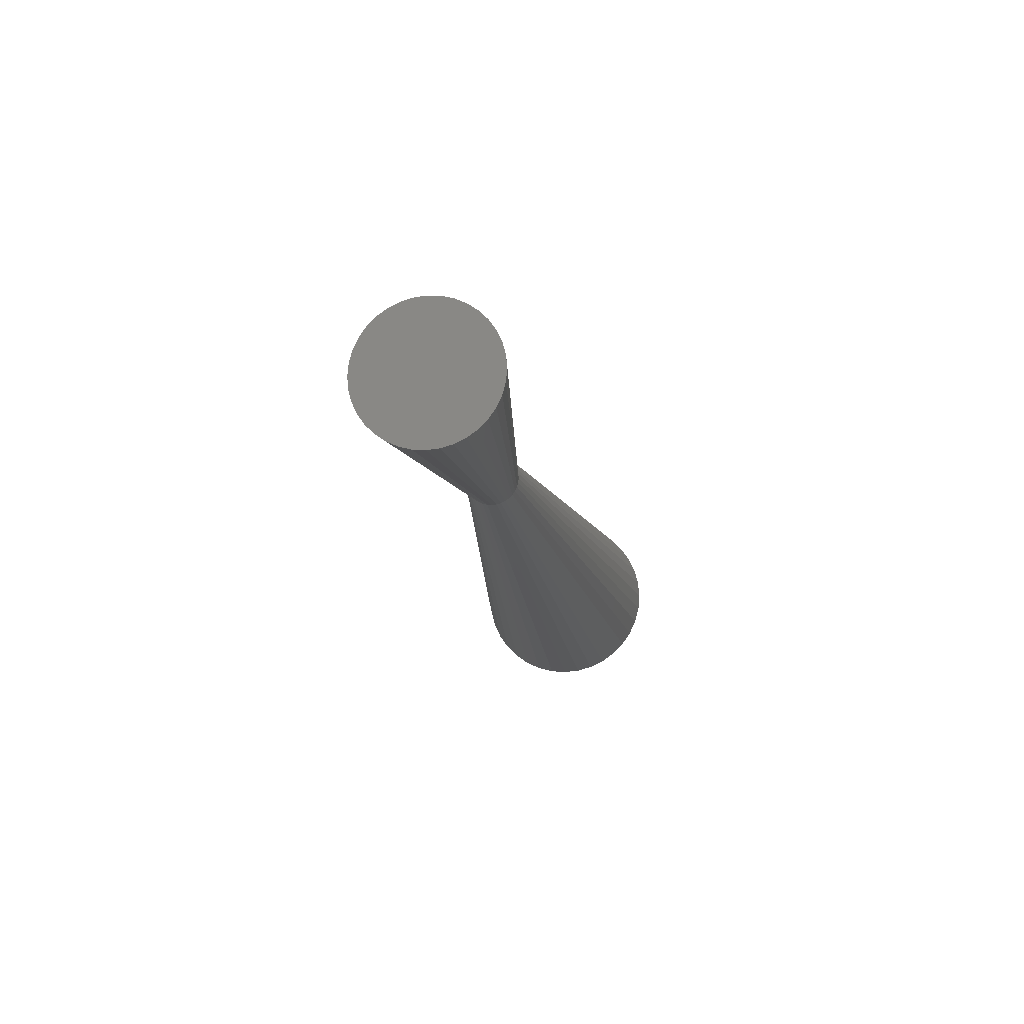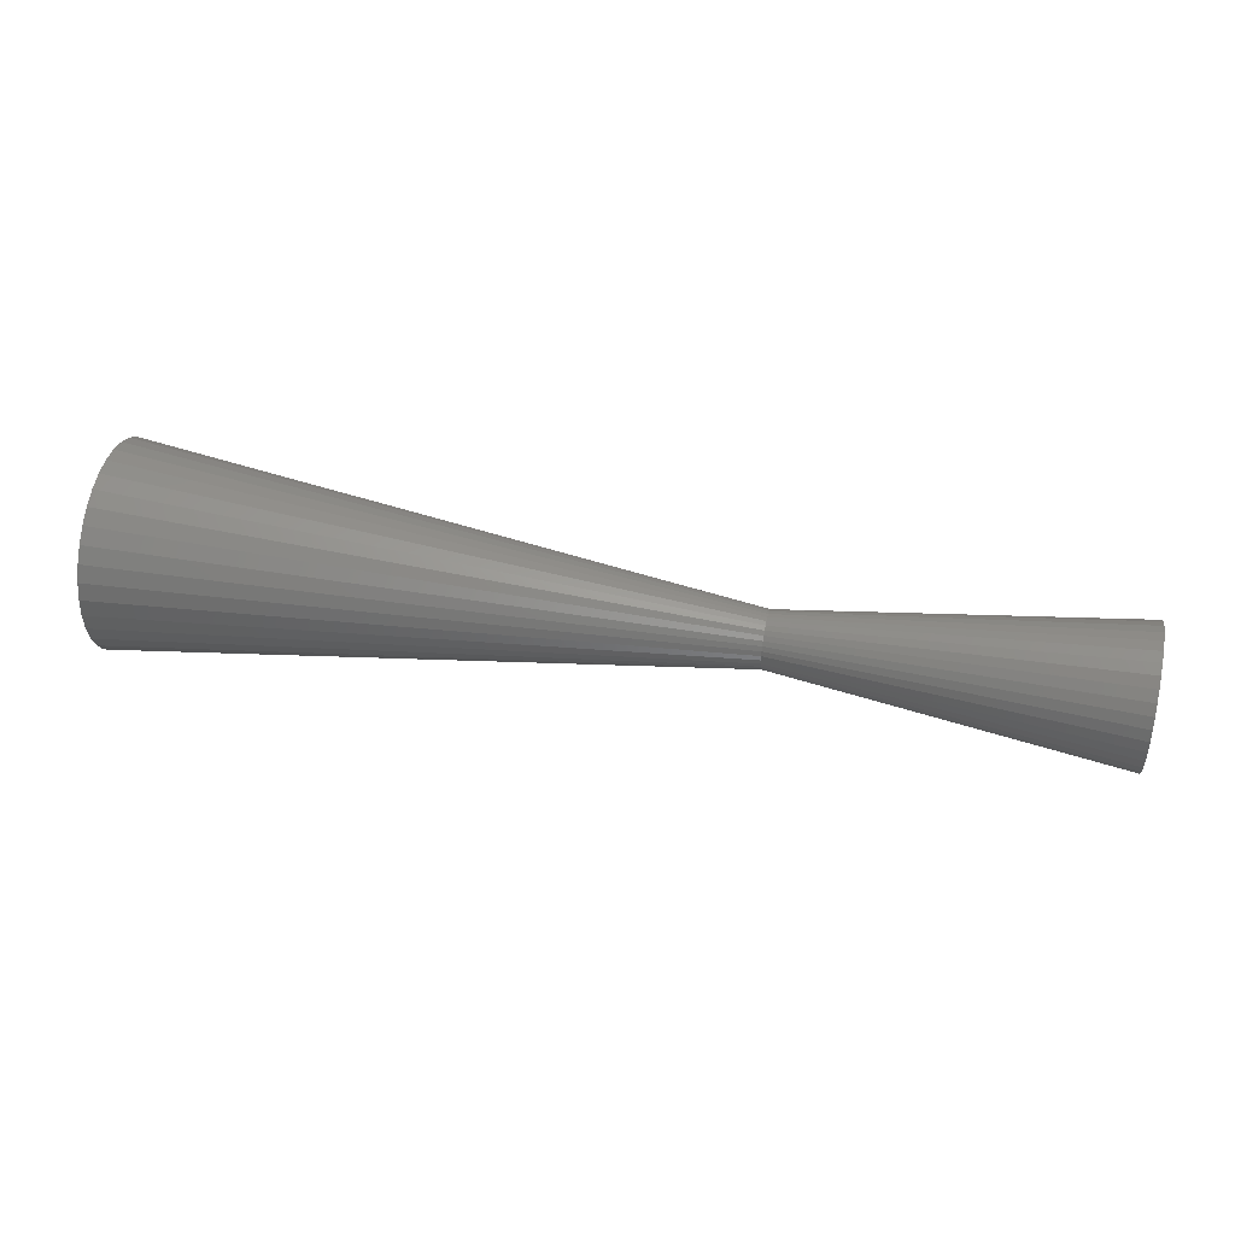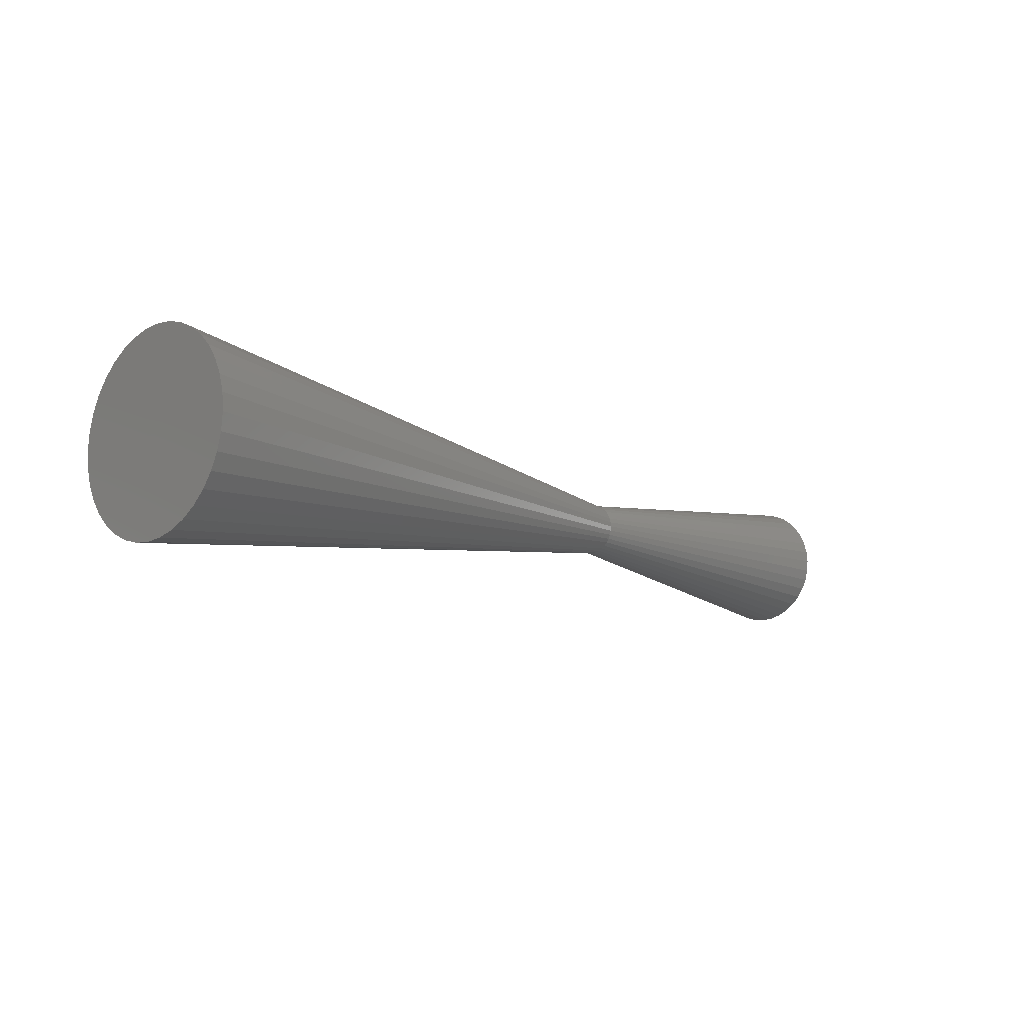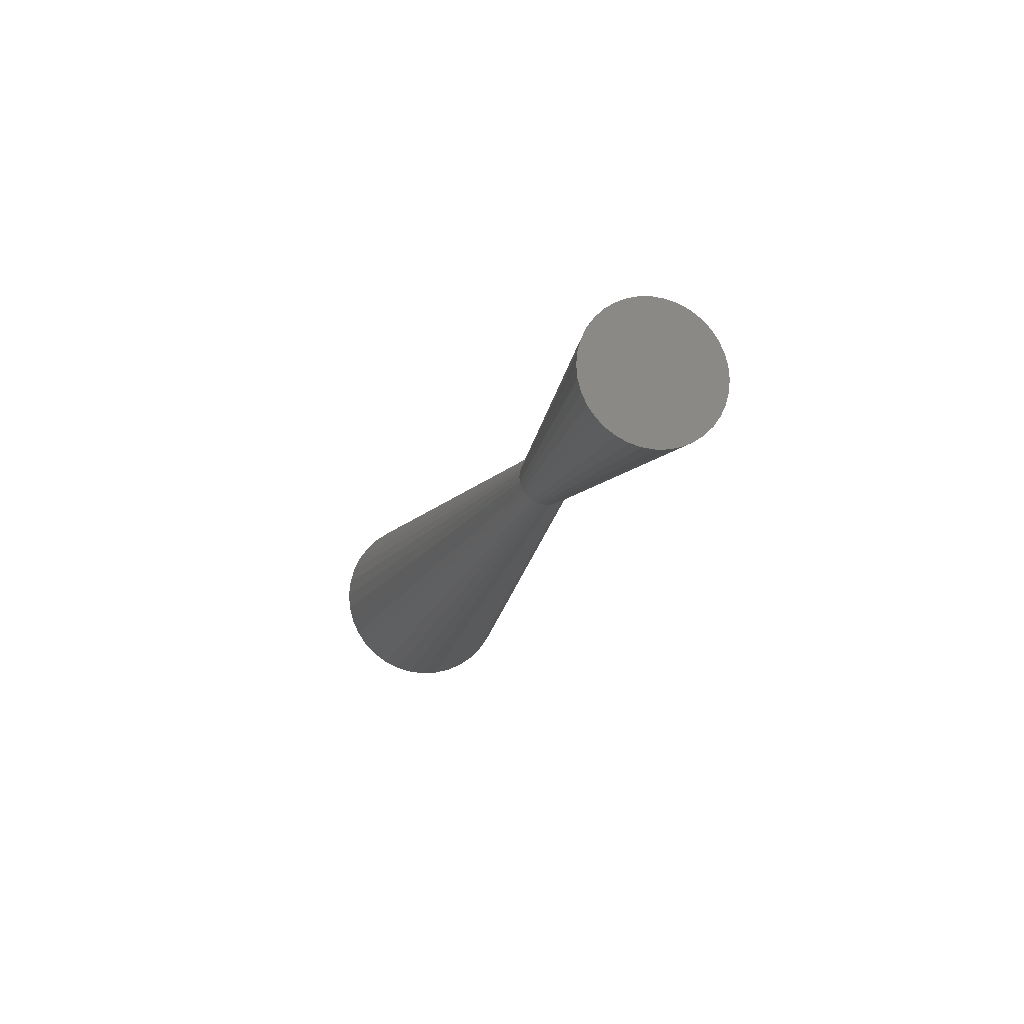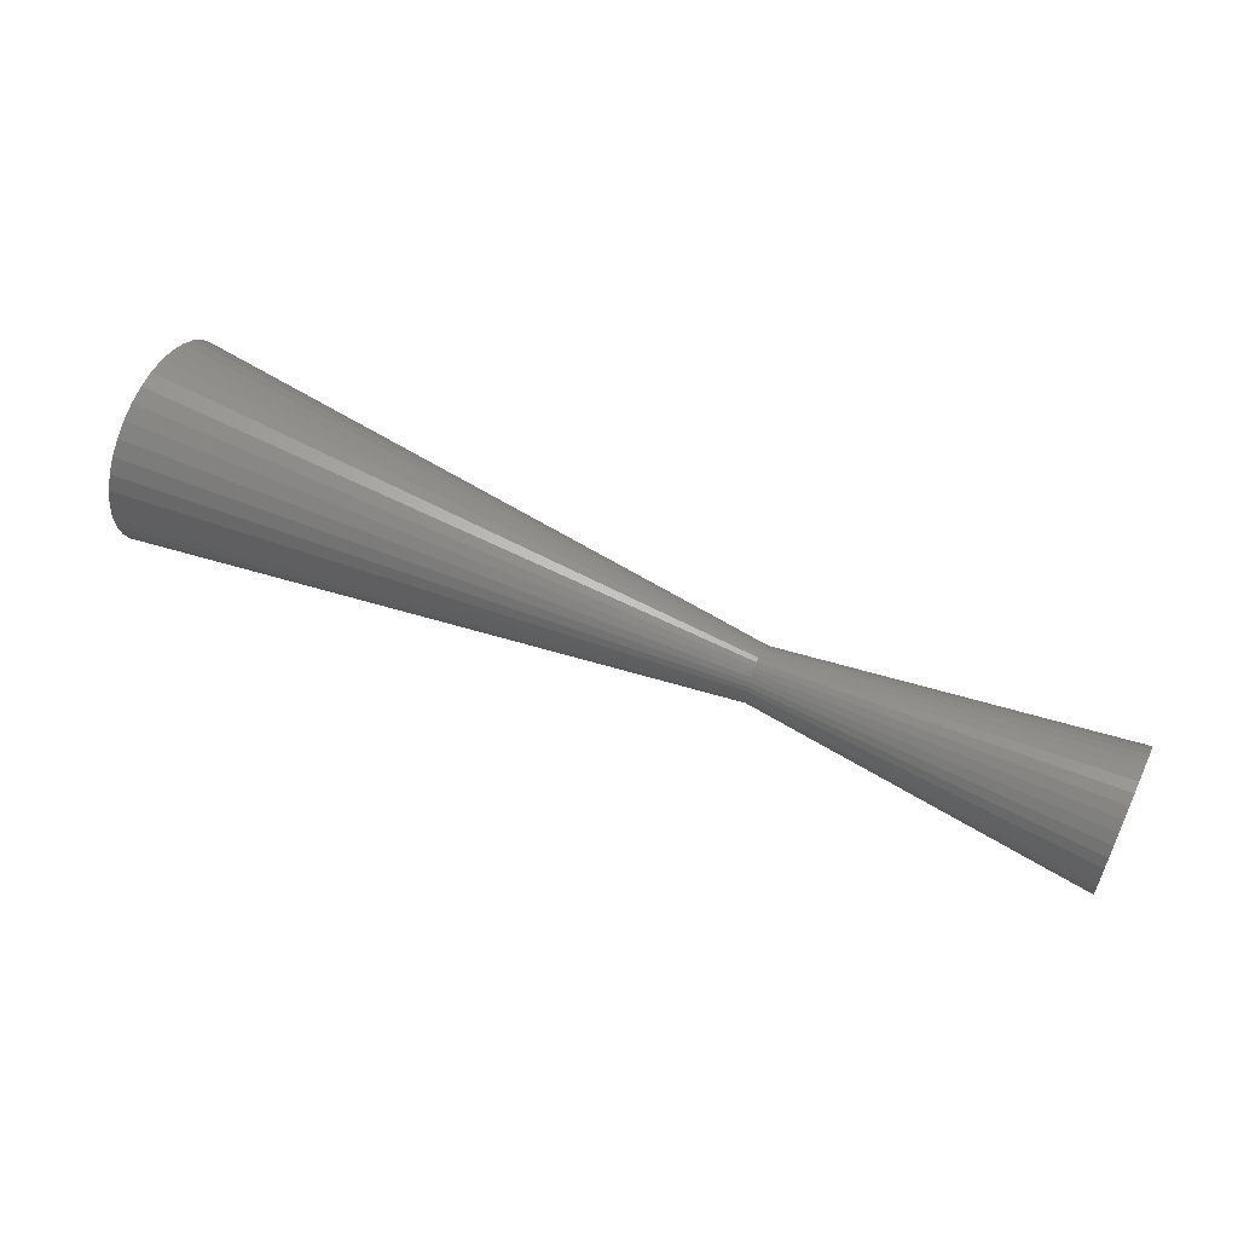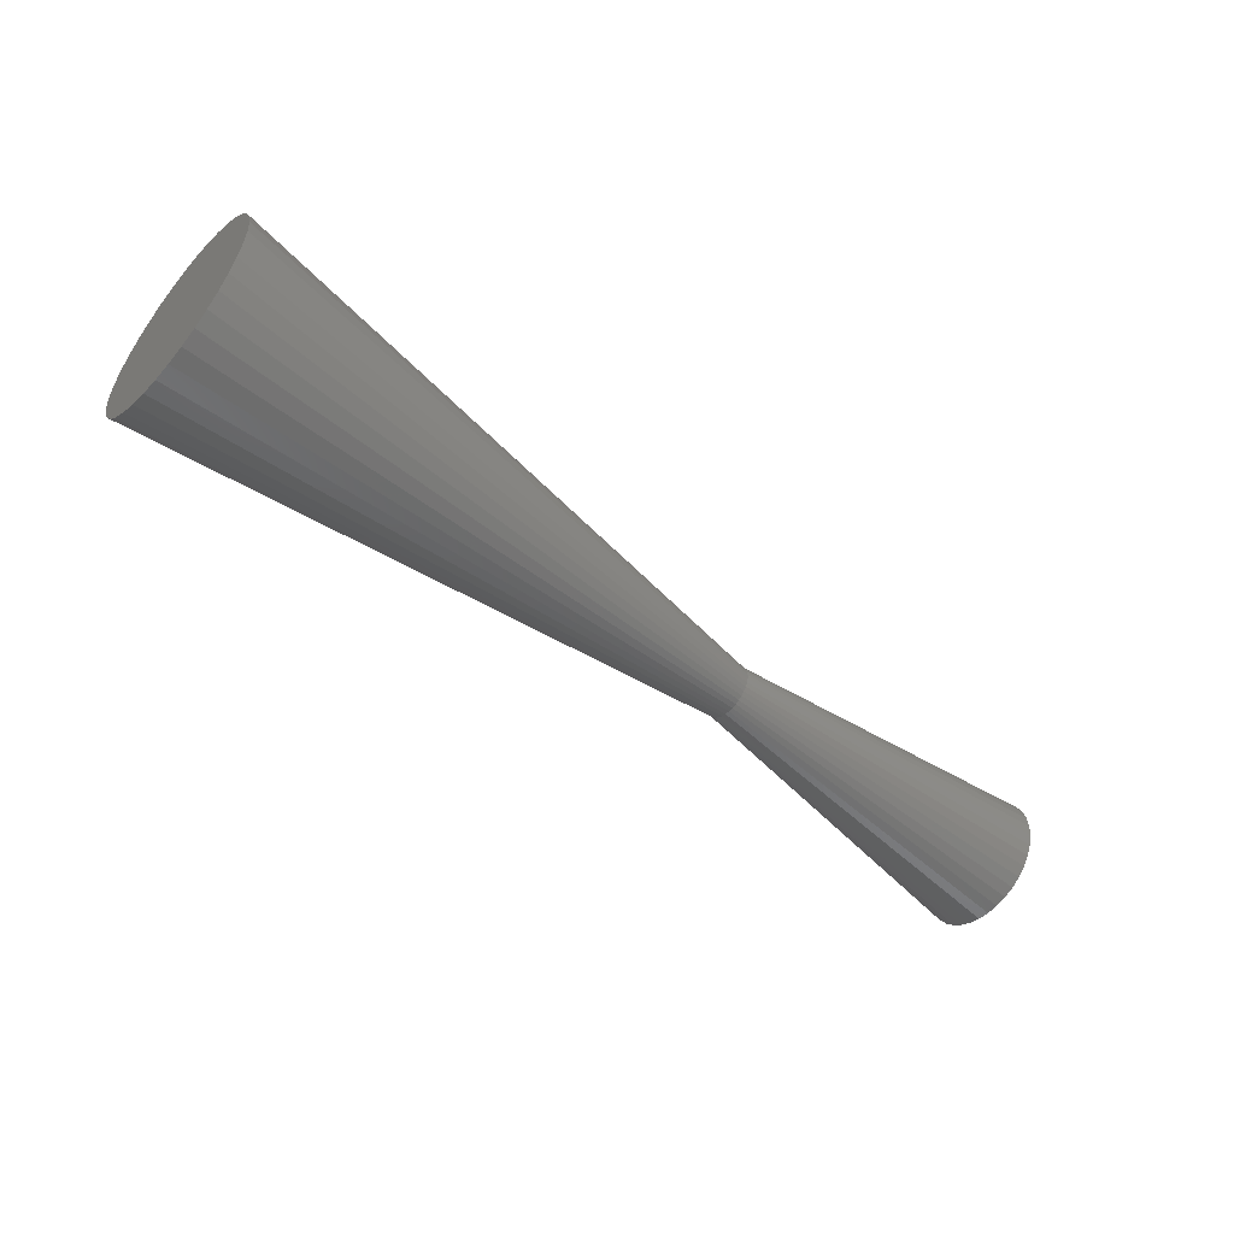
<metadata>
{"format":"stl","ext":"stl","renderer":"f3d","projection":"perspective","resolution":1024,"background":"white","views":[{"elev":-14.3,"azim":-81.4,"up":"+Y"},{"elev":43.4,"azim":-167.7,"up":"+Y"},{"elev":-12.0,"azim":132.8,"up":"+Y"},{"elev":-14.7,"azim":-104.5,"up":"+Y"},{"elev":56.6,"azim":-154.5,"up":"+Z"},{"elev":-52.5,"azim":139.2,"up":"+Z"}]}
</metadata>
<code>
# stl→obj: 182 verts, 360 faces
v 0.004996 0.0003944 7.014e-05
v 0.009498 0.0009264 0.0001645
v 0.004996 0.0004005 0
v 0.009498 0.0009408 0
v 0.004996 0.0003944 -7.014e-05
v 0.009498 0.0009264 -0.0001645
v 0.004996 0.0003762 -0.0001381
v 0.009498 0.0008836 -0.000324
v 0.004996 0.0003464 -0.0002019
v 0.009498 0.0008139 -0.0004736
v 0.004996 0.000306 -0.0002596
v 0.009498 0.0007192 -0.0006089
v 0.004996 0.0002562 -0.0003094
v 0.009498 0.0006024 -0.0007256
v 0.004996 0.0001986 -0.0003498
v 0.009498 0.0004672 -0.0008203
v 0.004996 0.0001348 -0.0003795
v 0.009497 0.0003175 -0.0008901
v 0.004996 6.675e-05 -0.0003978
v 0.009497 0.000158 -0.0009328
v 0.004995 -3.386e-06 -0.0004039
v 0.009497 -6.438e-06 -0.0009472
v 0.004995 -7.352e-05 -0.0003978
v 0.009497 -0.0001709 -0.0009328
v 0.004995 -0.0001415 -0.0003795
v 0.009497 -0.0003304 -0.0008901
v 0.004995 -0.0002053 -0.0003498
v 0.009497 -0.00048 -0.0008203
v 0.004995 -0.000263 -0.0003094
v 0.009497 -0.0006153 -0.0007256
v 0.004995 -0.0003128 -0.0002596
v 0.009497 -0.000732 -0.0006089
v 0.004995 -0.0003532 -0.0002019
v 0.009497 -0.0008267 -0.0004736
v 0.004995 -0.0003829 -0.0001381
v 0.009497 -0.0008965 -0.000324
v 0.004995 -0.0004011 -7.014e-05
v 0.009497 -0.0009393 -0.0001645
v 0.004995 -0.0004073 4.946e-20
v 0.009497 -0.0009536 1.16e-19
v 0.004995 -0.0004011 7.014e-05
v 0.009497 -0.0009393 0.0001645
v 0.004995 -0.0003829 0.0001381
v 0.009497 -0.0008965 0.000324
v 0.004995 -0.0003532 0.0002019
v 0.009497 -0.0008267 0.0004736
v 0.004995 -0.0003128 0.0002596
v 0.009497 -0.000732 0.0006089
v 0.004995 -0.000263 0.0003094
v 0.009497 -0.0006153 0.0007256
v 0.004995 -0.0002053 0.0003498
v 0.009497 -0.00048 0.0008203
v 0.004995 -0.0001415 0.0003795
v 0.009497 -0.0003304 0.0008901
v 0.004995 -7.352e-05 0.0003978
v 0.009497 -0.0001709 0.0009328
v 0.004995 -3.386e-06 0.0004039
v 0.009497 -6.438e-06 0.0009472
v 0.004996 6.675e-05 0.0003978
v 0.009497 0.000158 0.0009328
v 0.004996 0.0001348 0.0003795
v 0.009497 0.0003175 0.0008901
v 0.004996 0.0001986 0.0003498
v 0.009498 0.0004672 0.0008203
v 0.004996 0.0002562 0.0003094
v 0.009498 0.0006024 0.0007256
v 0.004996 0.000306 0.0002596
v 0.009498 0.0007192 0.0006089
v 0.004996 0.0003464 0.0002019
v 0.009498 0.0008139 0.0004736
v 0.004996 0.0003762 0.0001381
v 0.009498 0.0008836 0.000324
v 0.014 0.001458 -0.0002588
v 0.014 0.001481 0
v 0.014 0.001458 0.0002588
v 0.014 0.001391 0.0005098
v 0.014 0.001281 0.0007453
v 0.014 0.001132 0.0009581
v 0.014 0.0009486 0.001142
v 0.014 0.0007358 0.001291
v 0.014 0.0005003 0.001401
v 0.014 0.0002493 0.001468
v 0.014 -9.489e-06 0.001491
v 0.014 -0.0002683 0.001468
v 0.014 -0.0005193 0.001401
v 0.014 -0.0007547 0.001291
v 0.014 -0.0009676 0.001142
v 0.014 -0.001151 0.0009581
v 0.014 -0.0013 0.0007453
v 0.014 -0.00141 0.0005098
v 0.014 -0.001477 0.0002588
v 0.014 -0.0015 1.825e-19
v 0.014 -0.001477 -0.0002588
v 0.014 -0.00141 -0.0005098
v 0.014 -0.0013 -0.0007453
v 0.014 -0.001151 -0.0009581
v 0.014 -0.0009676 -0.001142
v 0.014 -0.0007547 -0.001291
v 0.014 -0.0005193 -0.001401
v 0.014 -0.0002683 -0.001468
v 0.014 -9.489e-06 -0.001491
v 0.014 0.0002493 -0.001468
v 0.014 0.0005003 -0.001401
v 0.014 0.0007358 -0.001291
v 0.014 0.0009486 -0.001142
v 0.014 0.001132 -0.0009581
v 0.014 0.001281 -0.0007453
v 0.014 0.001391 -0.0005098
v 0.014 -9.49e-06 0
v -1.03e-08 0.0009848 -0.0001736
v -7.171e-19 -5.486e-20 -6.798e-36
v 0 0.001 0
v -9.081e-08 0.000866 -0.0005
v -4.088e-08 0.0009397 -0.000342
v -2.421e-07 0.0006428 -0.000766
v -1.586e-07 0.000766 -0.0006428
v -4.46e-07 0.000342 -0.0009397
v -3.389e-07 0.0005 -0.000866
v -6.778e-07 4.595e-10 -0.001
v -5.601e-07 0.0001736 -0.0009848
v -9.097e-07 -0.000342 -0.0009397
v -7.955e-07 -0.0001736 -0.0009848
v -1.114e-06 -0.0006428 -0.000766
v -1.017e-06 -0.0005 -0.000866
v -1.265e-06 -0.000866 -0.0005
v -1.197e-06 -0.000766 -0.0006428
v -1.345e-06 -0.0009848 -0.0001736
v -1.315e-06 -0.0009397 -0.000342
v -1.345e-06 -0.0009848 0.0001736
v -1.356e-06 -0.001 1.225e-19
v -1.265e-06 -0.000866 0.0005
v -1.315e-06 -0.0009397 0.000342
v -1.114e-06 -0.0006428 0.000766
v -1.197e-06 -0.000766 0.0006428
v -9.097e-07 -0.000342 0.0009397
v -1.017e-06 -0.0005 0.000866
v -6.778e-07 4.595e-10 0.001
v -7.955e-07 -0.0001736 0.0009848
v -4.46e-07 0.000342 0.0009397
v -5.601e-07 0.0001736 0.0009848
v -2.421e-07 0.0006428 0.000766
v -3.389e-07 0.0005 0.000866
v -9.081e-08 0.000866 0.0005
v -1.586e-07 0.000766 0.0006428
v -1.03e-08 0.0009848 0.0001736
v -4.088e-08 0.0009397 0.000342
v 0.002498 0.0006896 0.0001219
v 0.002498 0.0007003 0
v 0.002498 0.0006896 -0.0001219
v 0.002498 0.0006579 -0.0002401
v 0.002498 0.0006062 -0.000351
v 0.002498 0.000536 -0.0004512
v 0.002498 0.0004495 -0.0005377
v 0.002498 0.0003493 -0.0006079
v 0.002498 0.0002384 -0.0006596
v 0.002497 0.0001202 -0.0006913
v 0.002497 -1.693e-06 -0.0007019
v 0.002497 -0.0001236 -0.0006913
v 0.002497 -0.0002418 -0.0006596
v 0.002497 -0.0003527 -0.0006079
v 0.002497 -0.0004529 -0.0005377
v 0.002497 -0.0005394 -0.0004512
v 0.002497 -0.0006096 -0.000351
v 0.002497 -0.0006613 -0.0002401
v 0.002497 -0.000693 -0.0001219
v 0.002497 -0.0007036 8.596e-20
v 0.002497 -0.000693 0.0001219
v 0.002497 -0.0006613 0.0002401
v 0.002497 -0.0006096 0.000351
v 0.002497 -0.0005394 0.0004512
v 0.002497 -0.0004529 0.0005377
v 0.002497 -0.0003527 0.0006079
v 0.002497 -0.0002418 0.0006596
v 0.002497 -0.0001236 0.0006913
v 0.002497 -1.693e-06 0.0007019
v 0.002497 0.0001202 0.0006913
v 0.002498 0.0002384 0.0006596
v 0.002498 0.0003493 0.0006079
v 0.002498 0.0004495 0.0005377
v 0.002498 0.000536 0.0004512
v 0.002498 0.0006062 0.000351
v 0.002498 0.0006579 0.0002401
f 1 2 3
f 3 2 4
f 3 4 5
f 5 4 6
f 5 6 7
f 7 6 8
f 7 8 9
f 9 8 10
f 9 10 11
f 11 10 12
f 11 12 13
f 13 12 14
f 13 14 15
f 15 14 16
f 15 16 17
f 17 16 18
f 17 18 19
f 19 18 20
f 19 20 21
f 21 20 22
f 21 22 23
f 23 22 24
f 23 24 25
f 25 24 26
f 25 26 27
f 27 26 28
f 27 28 29
f 29 28 30
f 29 30 31
f 31 30 32
f 31 32 33
f 33 32 34
f 33 34 35
f 35 34 36
f 35 36 37
f 37 36 38
f 37 38 39
f 39 38 40
f 39 40 41
f 41 40 42
f 41 42 43
f 43 42 44
f 43 44 45
f 45 44 46
f 45 46 47
f 47 46 48
f 47 48 49
f 49 48 50
f 49 50 51
f 51 50 52
f 51 52 53
f 53 52 54
f 53 54 55
f 55 54 56
f 55 56 57
f 57 56 58
f 57 58 59
f 59 58 60
f 59 60 61
f 61 60 62
f 61 62 63
f 63 62 64
f 63 64 65
f 65 64 66
f 65 66 67
f 67 66 68
f 67 68 69
f 69 68 70
f 69 70 71
f 71 70 72
f 71 72 1
f 1 72 2
f 73 6 74
f 74 6 4
f 74 4 75
f 75 4 2
f 75 2 76
f 76 2 72
f 76 72 77
f 77 72 70
f 77 70 78
f 78 70 68
f 78 68 79
f 79 68 66
f 79 66 80
f 80 66 64
f 80 64 81
f 81 64 62
f 81 62 82
f 82 62 60
f 82 60 83
f 83 60 58
f 83 58 84
f 84 58 56
f 84 56 85
f 85 56 54
f 85 54 86
f 86 54 52
f 86 52 87
f 87 52 50
f 87 50 88
f 88 50 48
f 88 48 89
f 89 48 46
f 89 46 90
f 90 46 44
f 90 44 91
f 91 44 42
f 91 42 92
f 92 42 40
f 92 40 93
f 93 40 38
f 93 38 94
f 94 38 36
f 94 36 95
f 95 36 34
f 95 34 96
f 96 34 32
f 96 32 97
f 97 32 30
f 97 30 98
f 98 30 28
f 98 28 99
f 99 28 26
f 99 26 100
f 100 26 24
f 100 24 101
f 101 24 22
f 101 22 102
f 102 22 20
f 102 20 103
f 103 20 18
f 103 18 104
f 104 18 16
f 104 16 105
f 105 16 14
f 105 14 106
f 106 14 12
f 106 12 107
f 107 12 10
f 107 10 108
f 108 10 8
f 108 8 73
f 73 8 6
f 75 109 74
f 77 109 76
f 79 109 78
f 81 109 80
f 83 109 82
f 85 109 84
f 87 109 86
f 89 109 88
f 91 109 90
f 93 109 92
f 95 109 94
f 97 109 96
f 99 109 98
f 101 109 100
f 103 109 102
f 105 109 104
f 107 109 106
f 73 109 108
f 92 109 91
f 80 109 79
f 104 109 103
f 90 109 89
f 88 109 87
f 86 109 85
f 84 109 83
f 82 109 81
f 78 109 77
f 76 109 75
f 74 109 73
f 108 109 107
f 106 109 105
f 102 109 101
f 100 109 99
f 98 109 97
f 96 109 95
f 94 109 93
f 110 111 112
f 113 111 114
f 115 111 116
f 117 111 118
f 119 111 120
f 121 111 122
f 123 111 124
f 125 111 126
f 127 111 128
f 129 111 130
f 131 111 132
f 133 111 134
f 135 111 136
f 137 111 138
f 139 111 140
f 141 111 142
f 143 111 144
f 145 111 146
f 130 111 127
f 118 111 115
f 142 111 139
f 128 111 125
f 126 111 123
f 124 111 121
f 122 111 119
f 120 111 117
f 116 111 113
f 114 111 110
f 112 111 145
f 146 111 143
f 144 111 141
f 140 111 137
f 138 111 135
f 136 111 133
f 134 111 131
f 132 111 129
f 145 147 112
f 112 147 148
f 112 148 110
f 110 148 149
f 110 149 114
f 114 149 150
f 114 150 113
f 113 150 151
f 113 151 116
f 116 151 152
f 116 152 115
f 115 152 153
f 115 153 118
f 118 153 154
f 118 154 117
f 117 154 155
f 117 155 120
f 120 155 156
f 120 156 119
f 119 156 157
f 119 157 122
f 122 157 158
f 122 158 121
f 121 158 159
f 121 159 124
f 124 159 160
f 124 160 123
f 123 160 161
f 123 161 126
f 126 161 162
f 126 162 125
f 125 162 163
f 125 163 128
f 128 163 164
f 128 164 127
f 127 164 165
f 127 165 130
f 130 165 166
f 130 166 129
f 129 166 167
f 129 167 132
f 132 167 168
f 132 168 131
f 131 168 169
f 131 169 134
f 134 169 170
f 134 170 133
f 133 170 171
f 133 171 136
f 136 171 172
f 136 172 135
f 135 172 173
f 135 173 138
f 138 173 174
f 138 174 137
f 137 174 175
f 137 175 140
f 140 175 176
f 140 176 139
f 139 176 177
f 139 177 142
f 142 177 178
f 142 178 141
f 141 178 179
f 141 179 144
f 144 179 180
f 144 180 143
f 143 180 181
f 143 181 146
f 146 181 182
f 146 182 145
f 145 182 147
f 5 149 3
f 3 149 148
f 3 148 1
f 1 148 147
f 1 147 71
f 71 147 182
f 71 182 69
f 69 182 181
f 69 181 67
f 67 181 180
f 67 180 65
f 65 180 179
f 65 179 63
f 63 179 178
f 63 178 61
f 61 178 177
f 61 177 59
f 59 177 176
f 59 176 57
f 57 176 175
f 57 175 55
f 55 175 174
f 55 174 53
f 53 174 173
f 53 173 51
f 51 173 172
f 51 172 49
f 49 172 171
f 49 171 47
f 47 171 170
f 47 170 45
f 45 170 169
f 45 169 43
f 43 169 168
f 43 168 41
f 41 168 167
f 41 167 39
f 39 167 166
f 39 166 37
f 37 166 165
f 37 165 35
f 35 165 164
f 35 164 33
f 33 164 163
f 33 163 31
f 31 163 162
f 31 162 29
f 29 162 161
f 29 161 27
f 27 161 160
f 27 160 25
f 25 160 159
f 25 159 23
f 23 159 158
f 23 158 21
f 21 158 157
f 21 157 19
f 19 157 156
f 19 156 17
f 17 156 155
f 17 155 15
f 15 155 154
f 15 154 13
f 13 154 153
f 13 153 11
f 11 153 152
f 11 152 9
f 9 152 151
f 9 151 7
f 7 151 150
f 7 150 5
f 5 150 149

</code>
